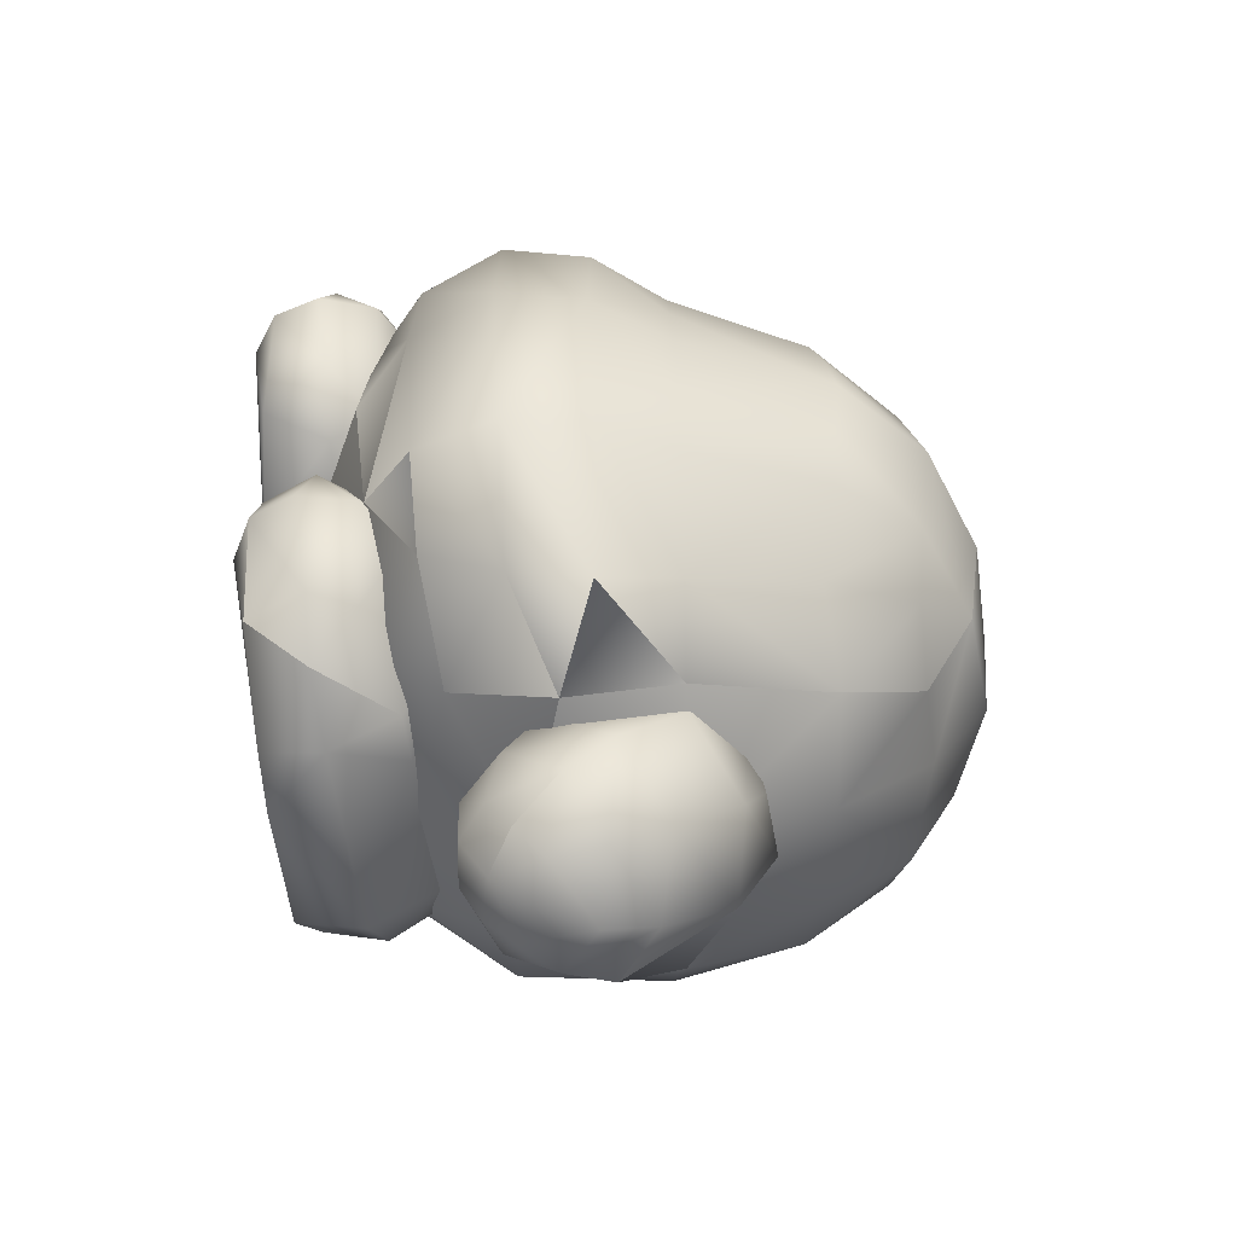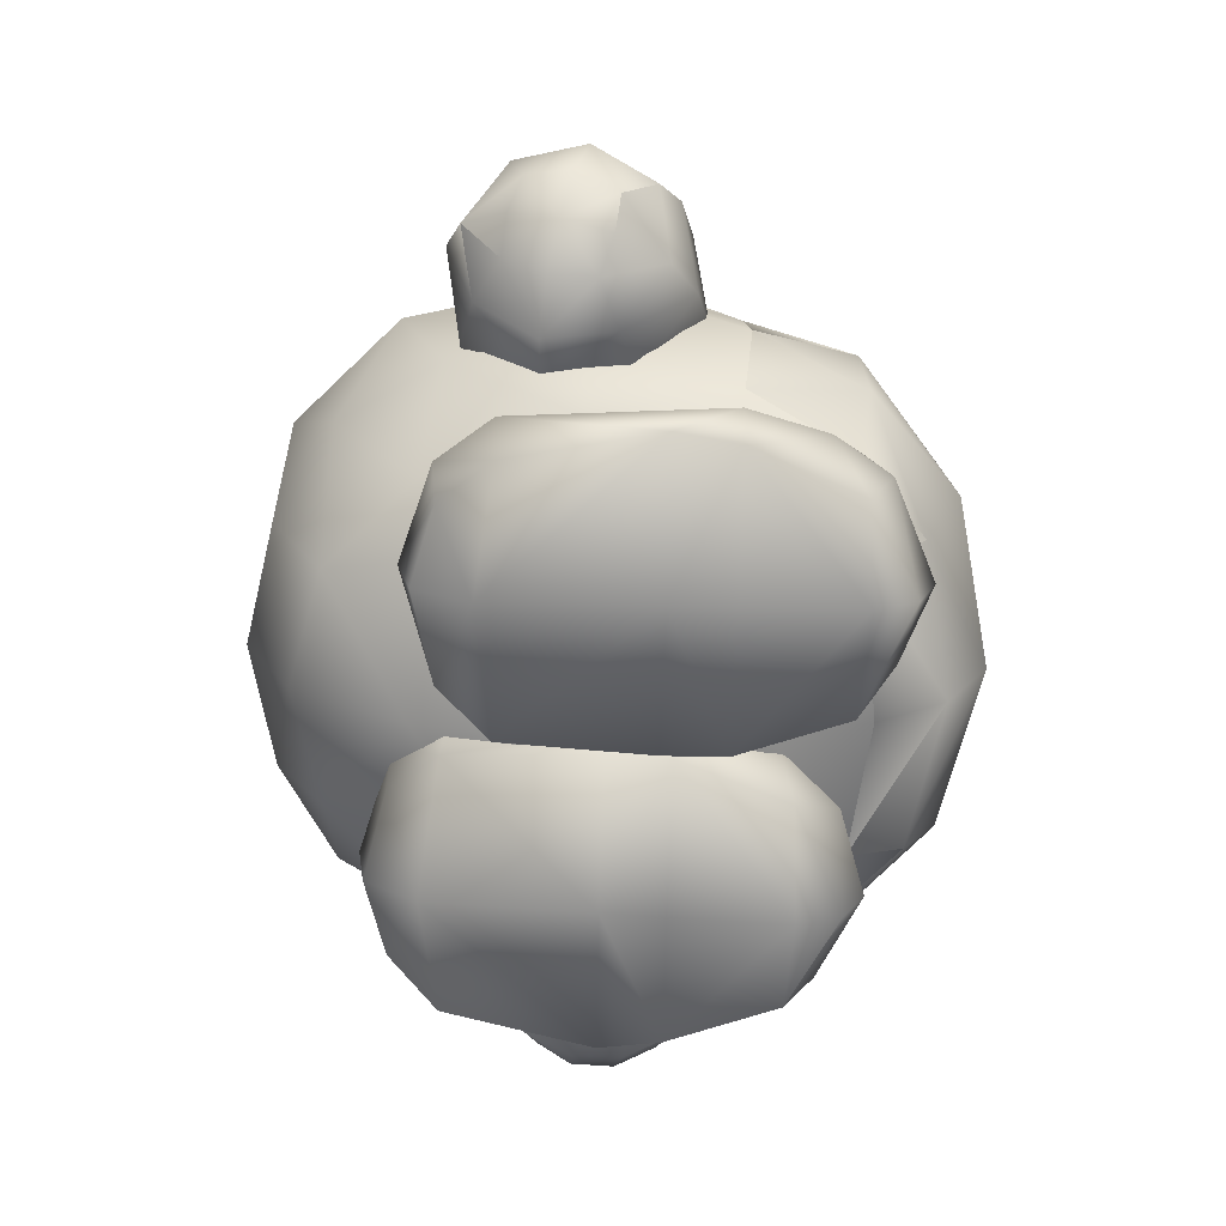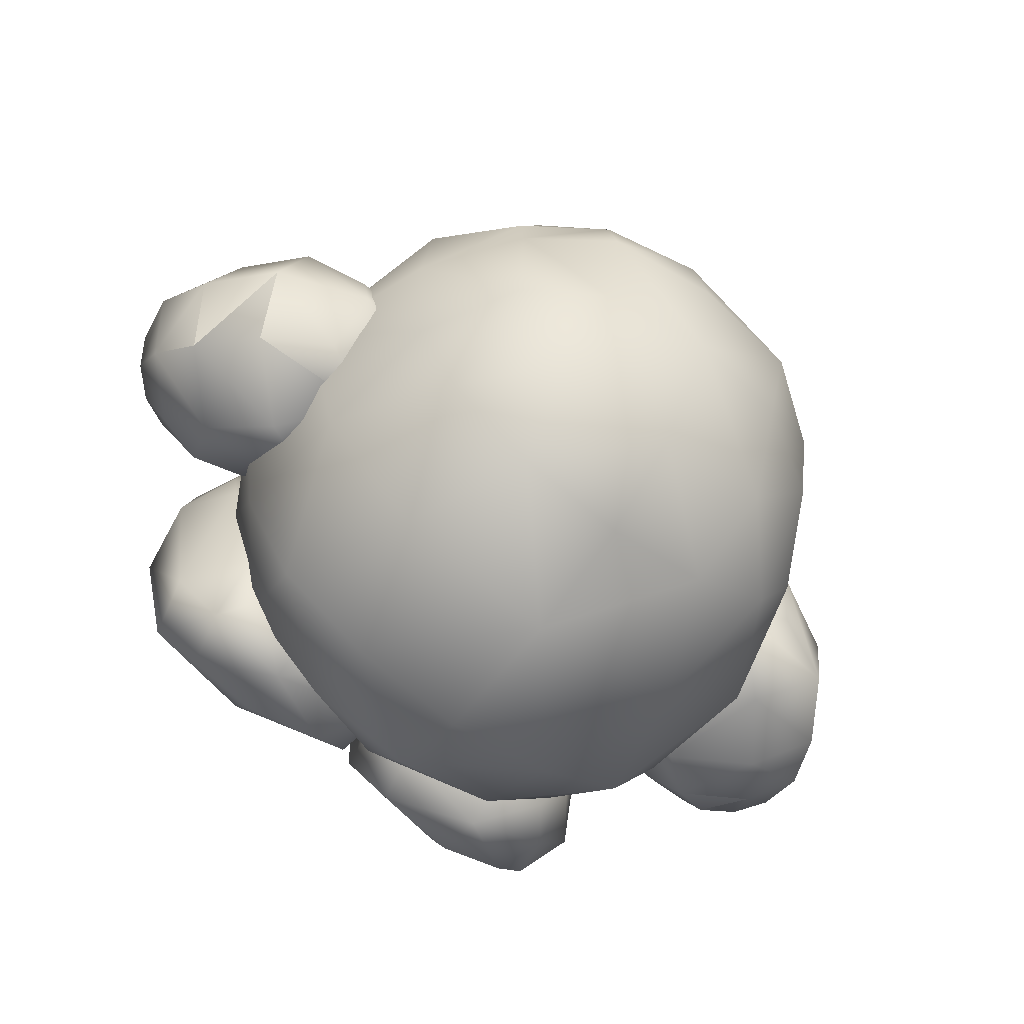
<metadata>
{"format":"obj","ext":"obj","renderer":"f3d","projection":"perspective","resolution":1024,"background":"white","views":[{"elev":32.9,"azim":88.6,"up":"+Z"},{"elev":-67.8,"azim":-91.6,"up":"+Y"},{"elev":-63.7,"azim":142.7,"up":"+Z"}]}
</metadata>
<code>
o Model
v -0.5175 -0.05289 0.1545
v -0.4169 -0.115 0.07347
v -0.437 0.04405 0.1779
v -0.4936 -0.1636 0.04829
v -0.5746 -0.1113 0.1146
v -0.5691 -0.172 0.01962
v -0.6218 -0.1442 0.03829
v -0.6399 -0.1408 -0.03509
v -0.6652 -0.1004 0.04573
v -0.6911 -0.08818 -0.01803
v -0.7079 -0.00197 0.002609
v -0.6795 -0.07192 -0.08502
v -0.6809 0.002327 -0.1043
v -0.6056 -0.04936 -0.1693
v -0.5554 0.02278 -0.1925
v -0.5155 -0.1191 -0.149
v -0.443 -0.06249 -0.1686
v -0.4053 -0.122 -0.05663
v -0.3162 -0.02089 -0.04431
v -0.3317 -0.02701 0.09265
v -0.3521 0.1594 0.1413
v -0.5487 0.1348 0.1517
v -0.4556 0.1939 0.1185
v -0.4587 0.2614 0.0339
v -0.3353 0.2293 0.01234
v -0.2746 0.1243 -0.01719
v -0.3815 0.218 -0.1275
v -0.3307 0.127 -0.1096
v -0.3598 0.02923 -0.1652
v 0.4629 0.1929 -0.116
v 0.5935 0.2031 -0.01064
v 0.5687 0.1385 -0.1325
v 0.4521 0.2654 -0.03823
v 0.372 0.1492 -0.1564
v 0.3293 0.225 -0.03716
v 0.2711 0.1178 -0.01086
v 0.3517 0.2253 0.1088
v 0.31 0.1263 0.08826
v 0.3357 0.03791 0.1554
v 0.3165 -0.02217 0.03276
v 0.3552 -0.03506 -0.09902
v 0.441 -0.1161 -0.06154
v 0.4689 0.03842 -0.1704
v 0.5501 -0.0509 -0.1274
v 0.6408 0.04599 -0.09314
v 0.6785 -0.02505 -0.04499
v 0.6736 0.09983 0.0251
v 0.7085 0.02247 0.04996
v 0.6681 0.0357 0.1518
v 0.67 -0.04417 0.1363
v 0.5816 -0.0222 0.2055
v 0.6278 -0.08683 0.1523
v 0.5755 -0.1209 0.1511
v 0.6438 -0.1185 0.08543
v 0.5785 -0.1569 0.09147
v 0.5853 -0.1579 0.02207
v 0.4863 -0.1579 0.08469
v 0.5157 -0.1555 -0.02024
v 0.4082 -0.1156 0.06659
v 0.227 -0.4337 0.3656
v 0.1054 -0.353 0.3612
v 0.06343 -0.4338 0.2931
v 0.227 -0.373 0.3991
v 0.3666 -0.3513 0.3402
v 0.2272 -0.2879 0.3913
v 0.3717 -0.2834 0.3152
v 0.2271 -0.2267 0.3261
v 0.404 -0.2321 0.1665
v 0.2271 -0.1748 0.1714
v 0.4017 -0.222 0.0917
v 0.2271 -0.1686 0.09528
v 0.3576 -0.1907 -0.1587
v 0.2278 -0.1482 -0.1552
v 0.317 -0.2068 -0.2347
v 0.2271 -0.1807 -0.2324
v 0.2271 -0.2788 -0.2912
v 0.1115 -0.2068 -0.2347
v 0.07015 -0.2693 -0.246
v 0.07227 -0.182 -0.158
v 0.003377 -0.2813 -0.1661
v 0.0349 -0.2135 0.0924
v -3e-06 -0.3085 0.1464
v 0.04224 -0.2236 0.1672
v 0.02947 -0.3372 0.2771
v 0.0774 -0.2694 0.2926
v -0.2271 -0.348 -0.2328
v -0.2271 -0.4318 -0.2118
v -0.3412 -0.4265 -0.1804
v -0.09159 -0.4265 -0.1804
v -0.07015 -0.3337 -0.1888
v -0.02457 -0.4501 -0.1051
v -0.005165 -0.337 -0.1082
v -0.001785 -0.3302 0.2055
v -0.03668 -0.2416 0.1415
v -0.04403 -0.2436 0.217
v -0.2271 -0.1967 0.1395
v -0.2271 -0.1946 0.2159
v -0.4017 -0.2502 0.1418
v -0.404 -0.2521 0.2172
v -0.4535 -0.3517 0.2061
v -0.4229 -0.3571 0.3212
v -0.4337 -0.4432 0.204
v -0.3667 -0.4389 0.3649
v -0.227 -0.463 0.3754
v -0.227 -0.431 0.4369
v -0.06344 -0.4389 0.3649
v -0.1054 -0.3513 0.4238
v -0.03125 -0.3447 0.3385
v -0.07741 -0.2756 0.3466
v -0.2271 -0.2295 0.3753
v -0.3435 -0.2068 0.374
v -0.2121 -0.2814 0.38
v -0.2309 -0.2166 0.4679
v -0.3434 -0.2716 0.2225
v -0.4231 -0.1743 0.2173
v -0.3921 -0.2152 0.006286
v -0.4646 -0.06962 0.005856
v -0.4244 -0.08964 -0.1887
v -0.4168 0.1376 -0.2615
v -0.3317 -0.08964 -0.3387
v -0.2557 0.1373 -0.4189
v -0.1843 -0.08965 -0.4254
v 0.001108 0.1363 -0.4748
v 0.001108 -0.08965 -0.4649
v 0.1879 -0.08965 -0.4254
v 0.001108 -0.2367 -0.3899
v 0.1764 -0.2367 -0.3444
v 0.001108 -0.3442 -0.2211
v 0.2362 -0.313 -0.08939
v 0.001108 -0.3884 0.005313
v 0.205 -0.3323 0.2398
v 0.001108 -0.354 0.2612
v 0.2143 -0.2814 0.38
v 0.001108 -0.3021 0.405
v 0.3456 -0.2716 0.2225
v 0.4253 -0.1743 0.2173
v 0.34 -0.2068 0.374
v 0.3943 -0.2152 0.006286
v 0.3155 -0.2367 -0.2137
v 0.3365 -0.08964 -0.3387
v 0.2579 0.1373 -0.4189
v 0.1711 0.3229 -0.3994
v 0.001108 0.3229 -0.4327
v 0.001108 0.4605 -0.3417
v -0.1689 0.3229 -0.3994
v -0.1891 0.4561 -0.2983
v -0.3091 0.3229 -0.3077
v -0.2913 0.4703 -0.1712
v -0.3805 0.3229 -0.1854
v -0.4041 0.3474 0.00481
v -0.4807 0.1392 0.005856
v -0.3858 0.347 0.1826
v -0.2932 0.475 0.1191
v -0.3014 0.4913 0.004901
v -0.1629 0.5514 0.1509
v -0.1756 0.5804 0.004899
v 0.001108 0.5788 0.1666
v 0.001108 0.6015 0.00481
v 0.1778 0.5804 0.004899
v 0.001108 0.5699 -0.1689
v 0.1652 0.5459 -0.1554
v 0.1913 0.4561 -0.2983
v 0.2935 0.4703 -0.1712
v 0.3113 0.3229 -0.3077
v 0.3791 0.3229 -0.1848
v 0.419 0.1376 -0.2615
v 0.4829 0.1392 0.005856
v 0.4668 -0.06962 0.005856
v 0.4629 -0.02543 0.2321
v 0.4164 0.02088 0.3848
v 0.4088 -0.09327 0.3926
v 0.4629 -0.02543 0.2321
v 0.2543 -0.09929 0.5261
v 0.2461 0.02803 0.5163
v 0.001108 0.01891 0.57
v 0.1114 0.1372 0.4912
v 0.001108 0.1373 0.5071
v 0.001108 0.3652 0.4348
v -0.1092 0.1372 0.4912
v -0.09847 0.3551 0.4213
v -0.2195 0.1371 0.4584
v -0.1967 0.345 0.3909
v -0.3672 0.1384 0.3528
v -0.3217 0.3231 0.3146
v -0.3858 0.347 0.1826
v -0.2433 0.4656 0.2293
v -0.2932 0.475 0.1191
v -0.1629 0.5514 0.1509
v 0.5006 -0.1009 0.1752
v 0.5239 0.0473 0.215
v 0.625 0.1171 0.1469
v 0.3245 0.07695 -0.09549
v 0.006628 -0.4206 0.1327
v 0.006795 -0.4126 0.04215
v 0.02278 -0.3941 -0.1754
v 0.227 -0.4387 0.03986
v 0.2277 -0.4188 -0.2023
v 0.4501 -0.4126 0.04217
v 0.4086 -0.3941 -0.1754
v 0.4322 -0.2927 -0.1671
v 0.3645 -0.2693 -0.246
v -0.4772 0.1243 -0.1899
v -0.6461 0.08885 -0.1138
v -0.6751 0.07894 0.01667
v -0.6639 -0.0375 0.0973
v -0.07227 -0.2374 -0.1108
v -0.2278 -0.2035 -0.1117
v -0.1115 -0.2703 -0.1844
v -0.2271 -0.2442 -0.1849
v -0.317 -0.2703 -0.1844
v -0.3645 -0.3337 -0.1888
v -0.3577 -0.2461 -0.1105
v -0.4322 -0.3484 -0.1079
v -0.1559 0.4739 0.2965
v 0.001108 0.498 0.3257
v 0.1007 0.3551 0.4213
v 0.2217 0.1371 0.4584
v 0.3694 0.1384 0.3528
v 0.4282 0.1392 0.2283
v -0.4086 -0.4501 -0.1051
v -0.2277 -0.4776 -0.1293
v -0.4501 -0.445 0.1131
v -0.227 -0.4712 0.1136
v -0.227 -0.4688 0.2044
v -0.008416 -0.4432 0.204
v -0.482 -0.1702 -0.05876
v -0.5739 -0.1754 -0.04986
v -0.5833 -0.1435 -0.1111
v -0.6375 -0.1129 -0.1054
v -0.4714 0.2344 -0.06867
v -0.5769 0.1911 -0.1062
v -0.598 0.1892 0.03229
v -0.6222 0.03769 0.1306
v 0.6031 -0.1026 -0.0747
v 0.6799 -0.08118 0.0073
v 0.6938 -0.0634 0.07346
v -0.2027 -0.3323 0.2398
v -0.234 -0.313 -0.08939
v -0.3071 -0.2367 -0.2131
v 0.388 0.347 0.1826
v 0.3239 0.3231 0.3146
v 0.2455 0.4656 0.2293
v 0.1581 0.4739 0.2965
v 0.1652 0.5514 0.1509
v 0.001108 0.5788 0.1666
v 0.1652 0.5514 0.1509
v 0.3036 0.4913 0.004901
v 0.2954 0.475 0.1191
v 0.4064 0.3474 0.00481
v 0.388 0.347 0.1826
v 0.4282 0.1392 0.2283
v 0.4535 -0.3299 0.1447
v 0.4229 -0.3477 0.2585
v -0.227 -0.3671 0.4637
v -0.3666 -0.3518 0.4028
v -0.2272 -0.2833 0.4467
v -0.3717 -0.287 0.3705
v 0.4336 -0.4206 0.1328
v 0.3667 -0.4338 0.2931
v -0.4142 0.02088 0.3848
v -0.2439 0.02803 0.5163
v -0.2521 -0.09929 0.5261
v -0.4006 -0.09327 0.3926
v -0.2309 -0.2166 0.4679
v -0.3435 -0.2068 0.374
v 0.4535 0.2463 0.06839
v 0.5492 0.2115 0.122
v 0.227 -0.4461 0.1303
v 0.227 -0.4588 0.301
v 0.2331 -0.2166 0.4679
v 0.001108 -0.108 0.5806
v 0.6387 -0.1275 0.0105
v -0.008583 -0.445 0.1131
v -0.1741 -0.2367 -0.3444
v -0.4606 -0.02543 0.2321
v -0.426 0.1392 0.2283
v 0.2331 -0.2166 0.4679
v 0.4266 -0.08964 -0.1887
v 0.3412 -0.3625 -0.2477
v 0.227 -0.3644 -0.2795
v 0.09159 -0.3625 -0.2477
v 0.1989 0.345 0.3909
v 0.4411 0.1425 0.1925
v 0.4231 -0.04734 0.1772
v 0.001108 -0.2257 0.513
v -0.2121 -0.2814 0.38
v 0.001108 -0.3021 0.405
v -0.1629 0.5459 -0.1554
v 0.2143 -0.2814 0.38
v 0.4253 -0.1743 0.2173
v 0.4629 -0.02543 0.2321
v 0.34 -0.2068 0.374
v -0.3098 0.08347 0.07503
v -0.4231 -0.1743 0.2173
v -0.4606 -0.02543 0.2321
v -0.426 0.1392 0.2283
v 0.2954 0.475 0.1191
v -0.426 0.1392 0.2283
v 0.4282 0.1392 0.2283
v -0.4606 -0.02543 0.2321
v 0.000967 0.3744 -0.001165
v 0.3679 0.3804 0.1619
v 0.2819 0.3635 -0.3024
v -0.2798 0.3635 -0.3024
f 1 2 3
f 1 4 2
f 5 4 1
f 5 6 4
f 7 6 5
f 7 8 6
f 9 8 7
f 9 10 8
f 11 10 9
f 11 12 10
f 13 12 11
f 13 14 12
f 15 14 13
f 15 16 14
f 17 16 15
f 17 18 16
f 19 18 17
f 19 2 18
f 20 2 19
f 20 3 2
f 21 3 20
f 21 22 3
f 23 22 21
f 23 24 22
f 21 24 23
f 21 25 24
f 26 25 21
f 26 27 25
f 28 27 26
f 28 29 27
f 26 29 28
f 26 19 29
f 20 19 26
f 30 31 32
f 30 33 31
f 34 33 30
f 34 35 33
f 36 35 34
f 36 37 35
f 38 37 36
f 38 39 37
f 36 39 38
f 36 40 39
f 41 40 36
f 41 42 40
f 43 42 41
f 43 44 42
f 45 44 43
f 45 46 44
f 47 46 45
f 47 48 46
f 49 48 47
f 49 50 48
f 51 50 49
f 51 52 50
f 53 52 51
f 53 54 52
f 55 54 53
f 55 56 54
f 57 56 55
f 57 58 56
f 59 58 57
f 59 42 58
f 40 42 59
f 60 61 62
f 60 63 61
f 64 63 60
f 64 65 63
f 66 65 64
f 66 67 65
f 68 67 66
f 68 69 67
f 70 69 68
f 70 71 69
f 72 71 70
f 72 73 71
f 74 73 72
f 74 75 73
f 76 75 74
f 76 77 75
f 78 77 76
f 78 79 77
f 80 79 78
f 80 81 79
f 82 81 80
f 82 83 81
f 84 83 82
f 84 85 83
f 61 85 84
f 61 65 85
f 63 65 61
f 86 87 88
f 86 89 87
f 90 89 86
f 90 91 89
f 92 91 90
f 92 93 91
f 94 93 92
f 94 95 93
f 96 95 94
f 96 97 95
f 98 97 96
f 98 99 97
f 100 99 98
f 100 101 99
f 102 101 100
f 102 103 101
f 104 103 102
f 104 105 103
f 106 105 104
f 106 107 105
f 108 107 106
f 108 109 107
f 95 109 108
f 95 110 109
f 97 110 95
f 97 99 110
f 111 112 113
f 111 114 112
f 115 114 111
f 115 116 114
f 117 116 115
f 117 118 116
f 119 118 117
f 119 120 118
f 121 120 119
f 121 122 120
f 123 122 121
f 123 124 122
f 125 124 123
f 125 126 124
f 127 126 125
f 127 128 126
f 129 128 127
f 129 130 128
f 131 130 129
f 131 132 130
f 133 132 131
f 133 134 132
f 135 136 137
f 135 138 136
f 129 138 135
f 129 139 138
f 127 139 129
f 127 140 139
f 125 140 127
f 125 141 140
f 123 141 125
f 123 142 141
f 143 142 123
f 143 144 142
f 145 144 143
f 145 146 144
f 147 146 145
f 147 148 146
f 149 148 147
f 149 150 148
f 151 150 149
f 151 152 150
f 153 150 152
f 153 154 150
f 155 154 153
f 155 156 154
f 157 156 155
f 157 158 156
f 159 158 157
f 159 160 158
f 161 160 159
f 161 162 160
f 163 162 161
f 163 164 162
f 165 164 163
f 165 166 164
f 167 166 165
f 167 168 166
f 169 168 167
f 169 136 168
f 170 171 172
f 170 173 171
f 174 173 170
f 174 175 173
f 176 175 174
f 176 177 175
f 178 177 176
f 178 179 177
f 180 179 178
f 180 181 179
f 182 181 180
f 182 183 181
f 184 183 182
f 184 185 183
f 186 185 184
f 186 187 185
f 188 187 186
f 53 57 55
f 53 189 57
f 51 189 53
f 51 190 189
f 49 190 51
f 49 191 190
f 47 191 49
f 47 31 191
f 45 31 47
f 45 32 31
f 43 32 45
f 43 34 32
f 41 34 43
f 41 192 34
f 36 192 41
f 36 34 192
f 84 62 61
f 84 193 62
f 82 193 84
f 82 194 193
f 195 194 82
f 195 196 194
f 197 196 195
f 197 198 196
f 199 198 197
f 199 200 198
f 201 200 199
f 201 72 200
f 74 72 201
f 17 29 19
f 17 202 29
f 15 202 17
f 15 203 202
f 13 203 15
f 13 204 203
f 11 204 13
f 11 205 204
f 9 205 11
f 9 5 205
f 7 5 9
f 206 96 94
f 206 207 96
f 208 207 206
f 208 209 207
f 86 209 208
f 86 210 209
f 211 210 86
f 211 212 210
f 213 212 211
f 213 98 212
f 100 98 213
f 180 214 182
f 180 215 214
f 178 215 180
f 178 216 215
f 176 216 178
f 176 217 216
f 174 217 176
f 174 218 217
f 170 218 174
f 170 219 218
f 88 211 86
f 88 220 211
f 221 220 88
f 221 222 220
f 223 222 221
f 223 102 222
f 224 102 223
f 224 104 102
f 225 104 224
f 4 18 2
f 4 226 18
f 6 226 4
f 6 227 226
f 8 227 6
f 8 228 227
f 229 228 8
f 229 14 228
f 12 14 229
f 27 24 25
f 27 230 24
f 231 230 27
f 231 24 230
f 232 24 231
f 232 22 24
f 233 22 232
f 233 3 22
f 1 3 233
f 44 58 42
f 44 234 58
f 46 234 44
f 46 235 234
f 48 235 46
f 48 236 235
f 50 236 48
f 50 54 236
f 52 54 50
f 112 132 134
f 112 237 132
f 114 237 112
f 114 238 237
f 116 238 114
f 116 239 238
f 118 239 116
f 118 120 239
f 240 218 219
f 240 241 218
f 242 241 240
f 242 243 241
f 244 243 242
f 244 215 243
f 245 215 244
f 245 188 215
f 246 159 157
f 246 247 159
f 248 247 246
f 248 249 247
f 250 249 248
f 250 167 249
f 251 167 250
f 251 169 167
f 70 200 72
f 70 252 200
f 68 252 70
f 68 253 252
f 66 253 68
f 66 64 253
f 254 105 107
f 254 255 105
f 256 255 254
f 256 257 255
f 110 257 256
f 110 99 257
f 252 198 200
f 252 258 198
f 253 258 252
f 253 259 258
f 64 259 253
f 64 60 259
f 260 261 183
f 260 262 261
f 263 262 260
f 263 264 262
f 265 264 263
f 37 33 35
f 37 266 33
f 267 266 37
f 267 33 266
f 31 33 267
f 247 161 159
f 247 163 161
f 249 163 247
f 249 165 163
f 167 165 249
f 258 196 198
f 258 268 196
f 269 268 258
f 269 193 268
f 62 193 269
f 173 270 171
f 173 271 270
f 175 271 173
f 175 262 271
f 261 262 175
f 234 56 58
f 234 272 56
f 235 272 234
f 235 54 272
f 236 54 235
f 147 119 149
f 147 121 119
f 145 121 147
f 145 123 121
f 143 123 145
f 91 221 89
f 91 223 221
f 273 223 91
f 273 225 223
f 93 225 273
f 179 175 177
f 179 261 175
f 181 261 179
f 181 183 261
f 108 93 95
f 108 225 93
f 106 225 108
f 106 104 225
f 238 128 130
f 238 274 128
f 239 274 238
f 239 120 274
f 67 85 65
f 67 83 85
f 69 83 67
f 69 71 83
f 275 117 115
f 275 151 117
f 276 151 275
f 276 152 151
f 133 137 277
f 133 135 137
f 131 135 133
f 131 129 135
f 138 168 136
f 138 278 168
f 139 278 138
f 139 140 278
f 201 76 74
f 201 279 76
f 199 279 201
f 199 197 279
f 280 76 279
f 280 281 76
f 197 281 280
f 197 195 281
f 216 243 215
f 216 282 243
f 217 282 216
f 217 218 282
f 283 190 191
f 283 284 190
f 39 284 283
f 39 40 284
f 264 271 262
f 264 285 271
f 286 285 264
f 286 287 285
f 267 191 31
f 267 283 191
f 37 283 267
f 37 39 283
f 101 257 99
f 101 255 257
f 103 255 101
f 103 105 255
f 160 156 158
f 160 288 156
f 146 288 160
f 146 148 288
f 166 140 141
f 166 278 140
f 168 278 166
f 285 270 271
f 285 289 270
f 287 289 285
f 126 122 124
f 126 274 122
f 128 274 126
f 256 109 110
f 256 107 109
f 254 107 256
f 284 189 190
f 284 59 189
f 40 59 284
f 269 60 62
f 269 259 60
f 258 259 269
f 228 226 227
f 228 16 226
f 14 16 228
f 171 290 291
f 171 292 290
f 270 292 171
f 293 26 21
f 293 20 26
f 21 20 293
f 193 196 268
f 193 194 196
f 162 142 144
f 162 164 142
f 281 78 76
f 281 195 78
f 160 144 146
f 160 162 144
f 237 130 132
f 237 238 130
f 294 263 295
f 294 265 263
f 208 90 86
f 208 206 90
f 206 92 90
f 206 94 92
f 96 212 98
f 96 207 212
f 296 183 185
f 296 260 183
f 188 214 215
f 188 186 214
f 87 221 88
f 87 89 221
f 297 242 240
f 297 244 242
f 220 213 211
f 220 222 213
f 222 100 213
f 222 102 100
f 151 119 117
f 151 149 119
f 80 195 82
f 80 78 195
f 288 154 156
f 288 148 154
f 77 73 75
f 77 79 73
f 207 210 212
f 207 209 210
f 79 71 73
f 79 81 71
f 241 282 218
f 241 243 282
f 12 8 10
f 12 229 8
f 164 141 142
f 164 166 141
f 1 205 5
f 1 233 205
f 233 204 205
f 233 232 204
f 232 203 204
f 232 231 203
f 231 202 203
f 231 27 202
f 214 184 182
f 214 186 184
f 295 260 298
f 291 299 170
f 260 300 263
f 148 150 154
f 122 274 120
f 56 272 54
f 59 57 189
f 30 32 34
f 71 81 83
f 279 197 280
f 93 273 91
f 224 223 225
f 16 18 226
f 29 202 27
l 301 302
l 301 303
l 304 301

</code>
